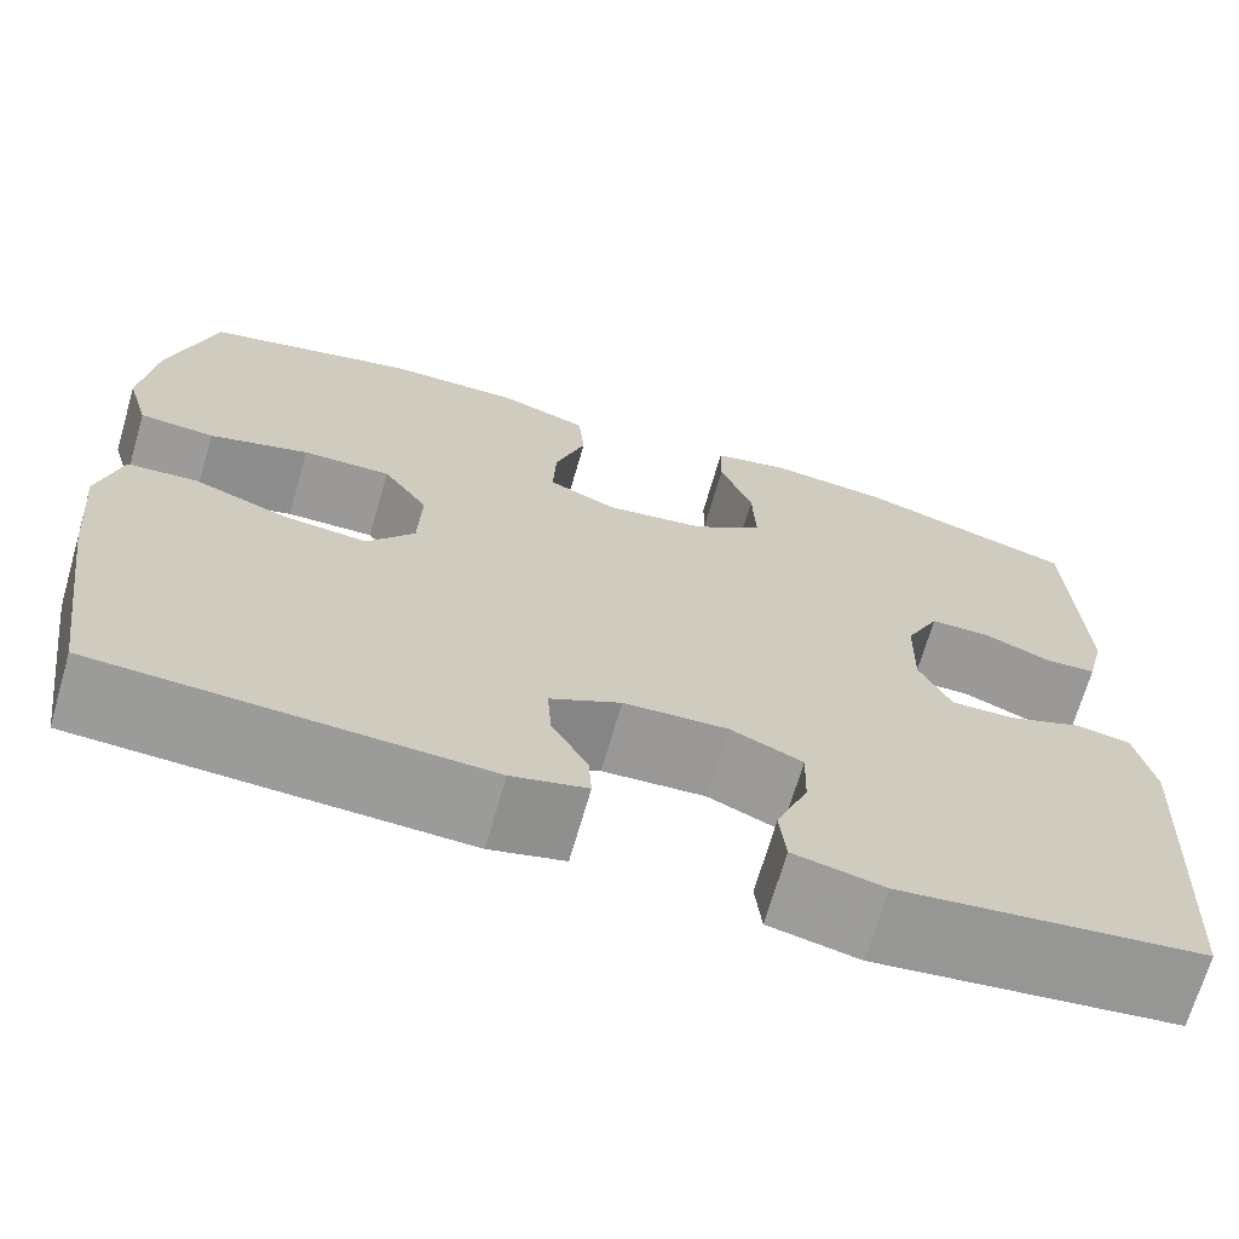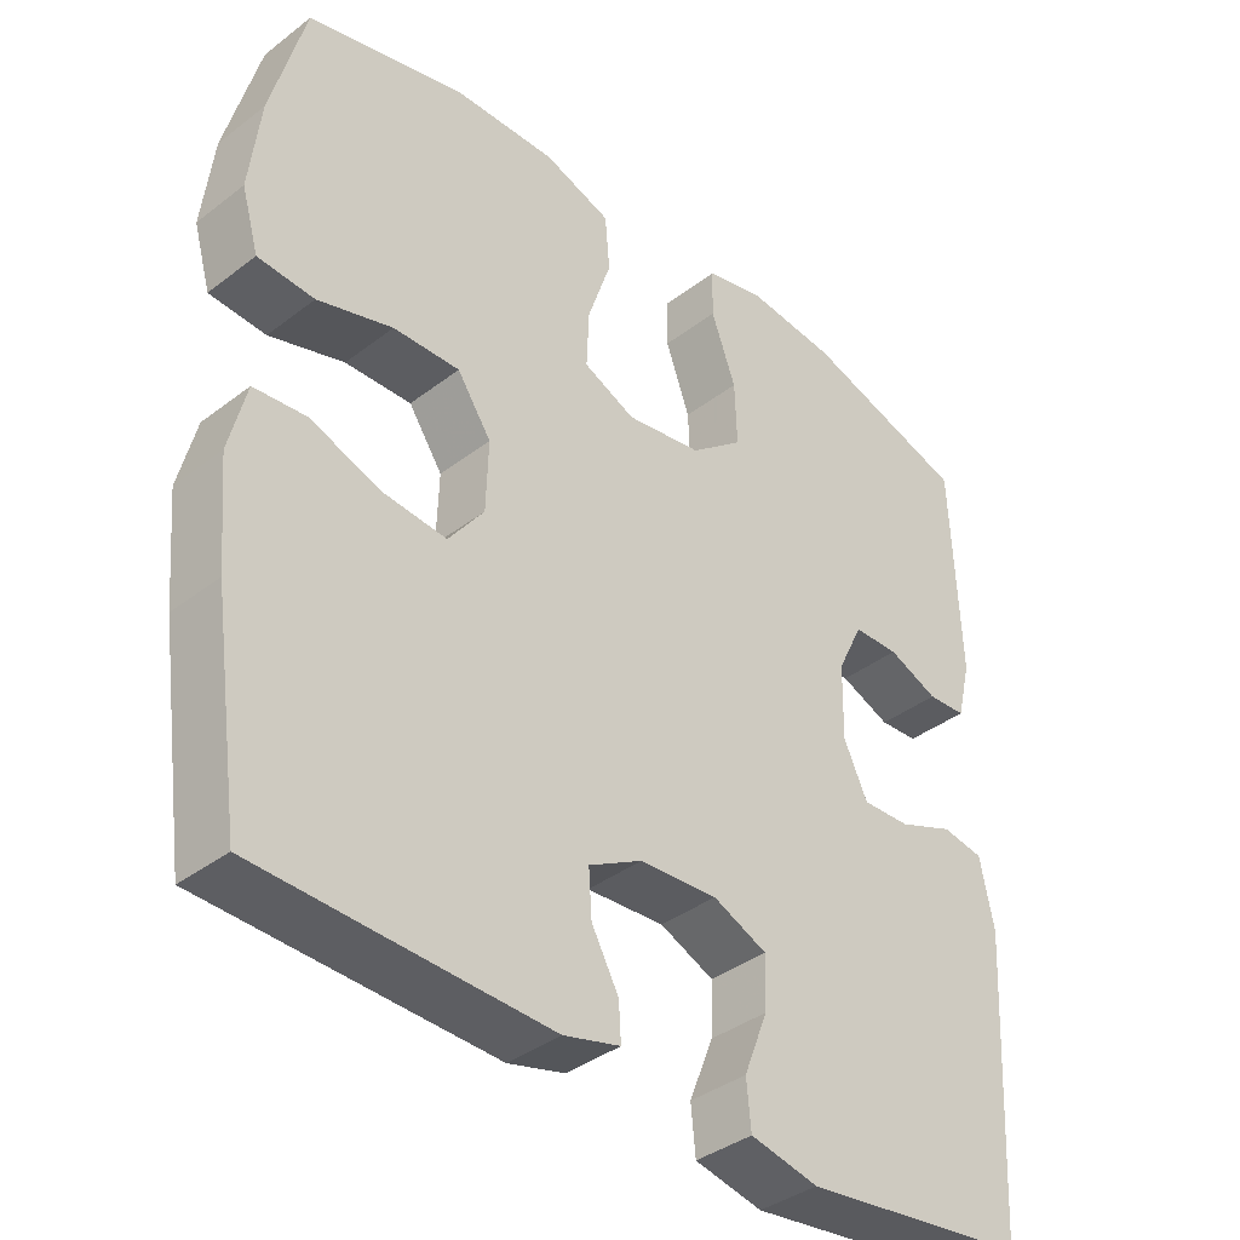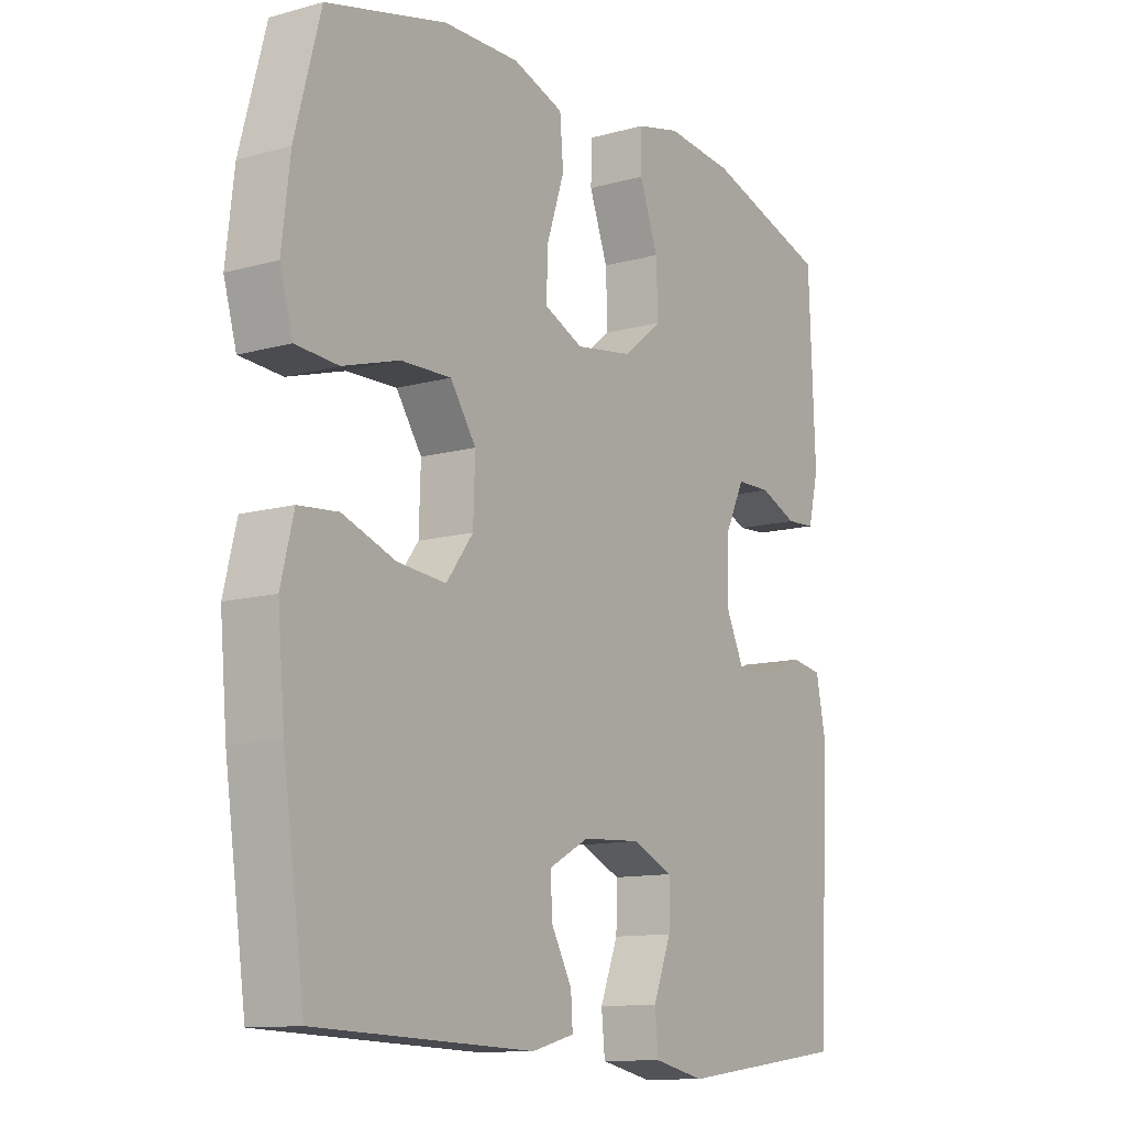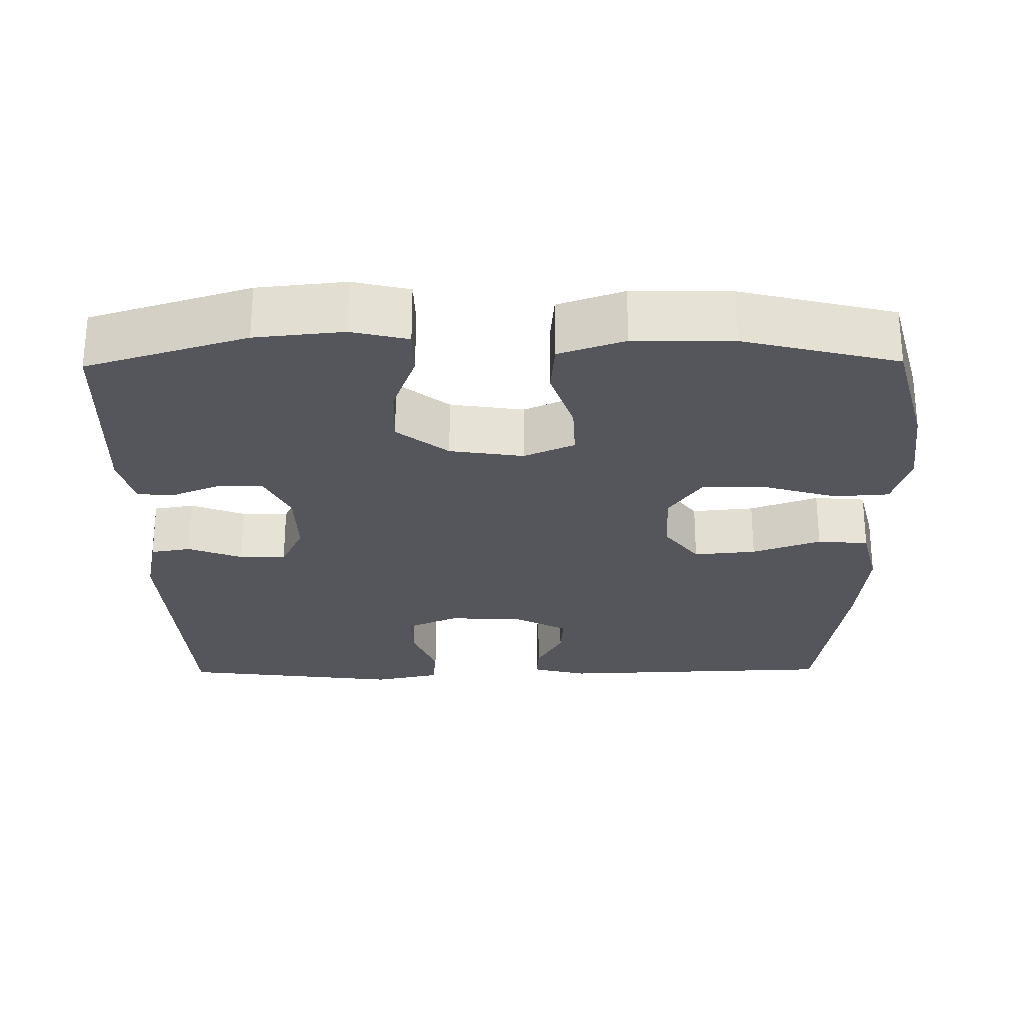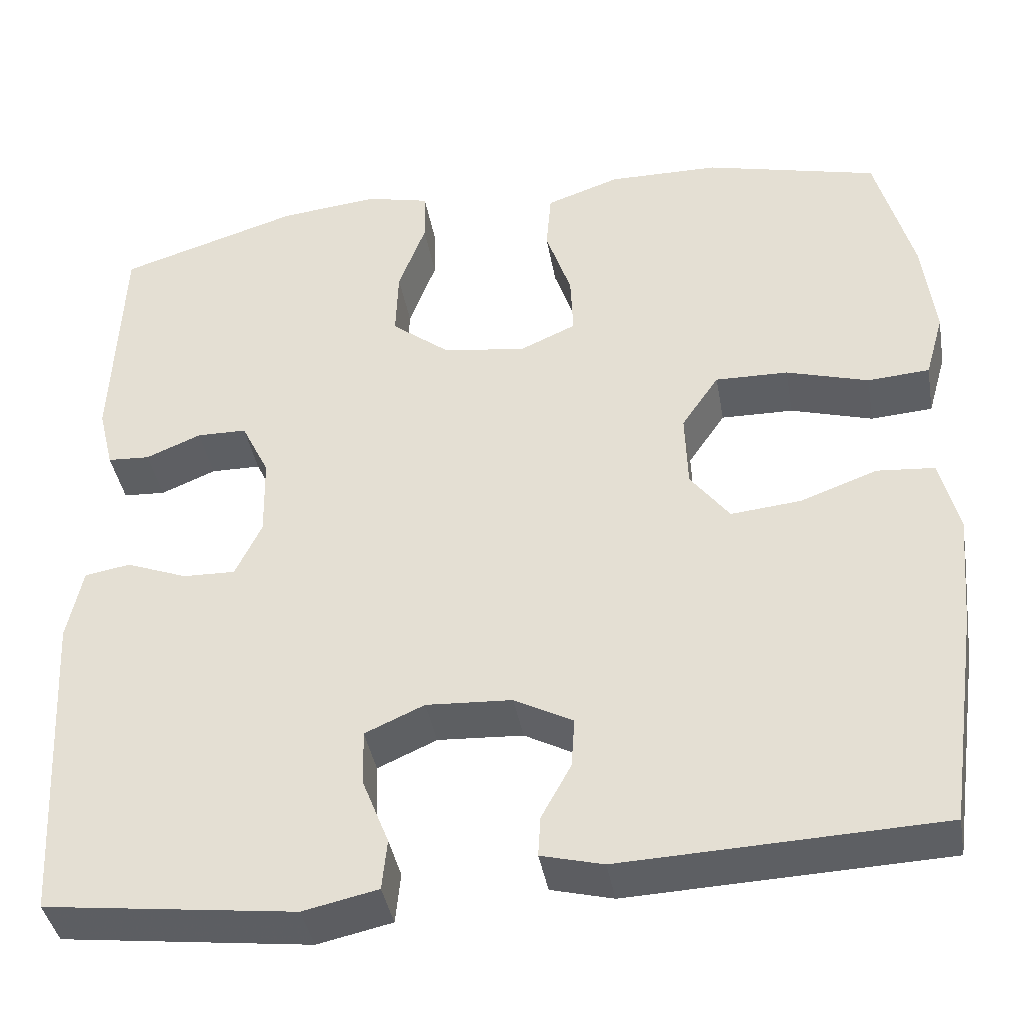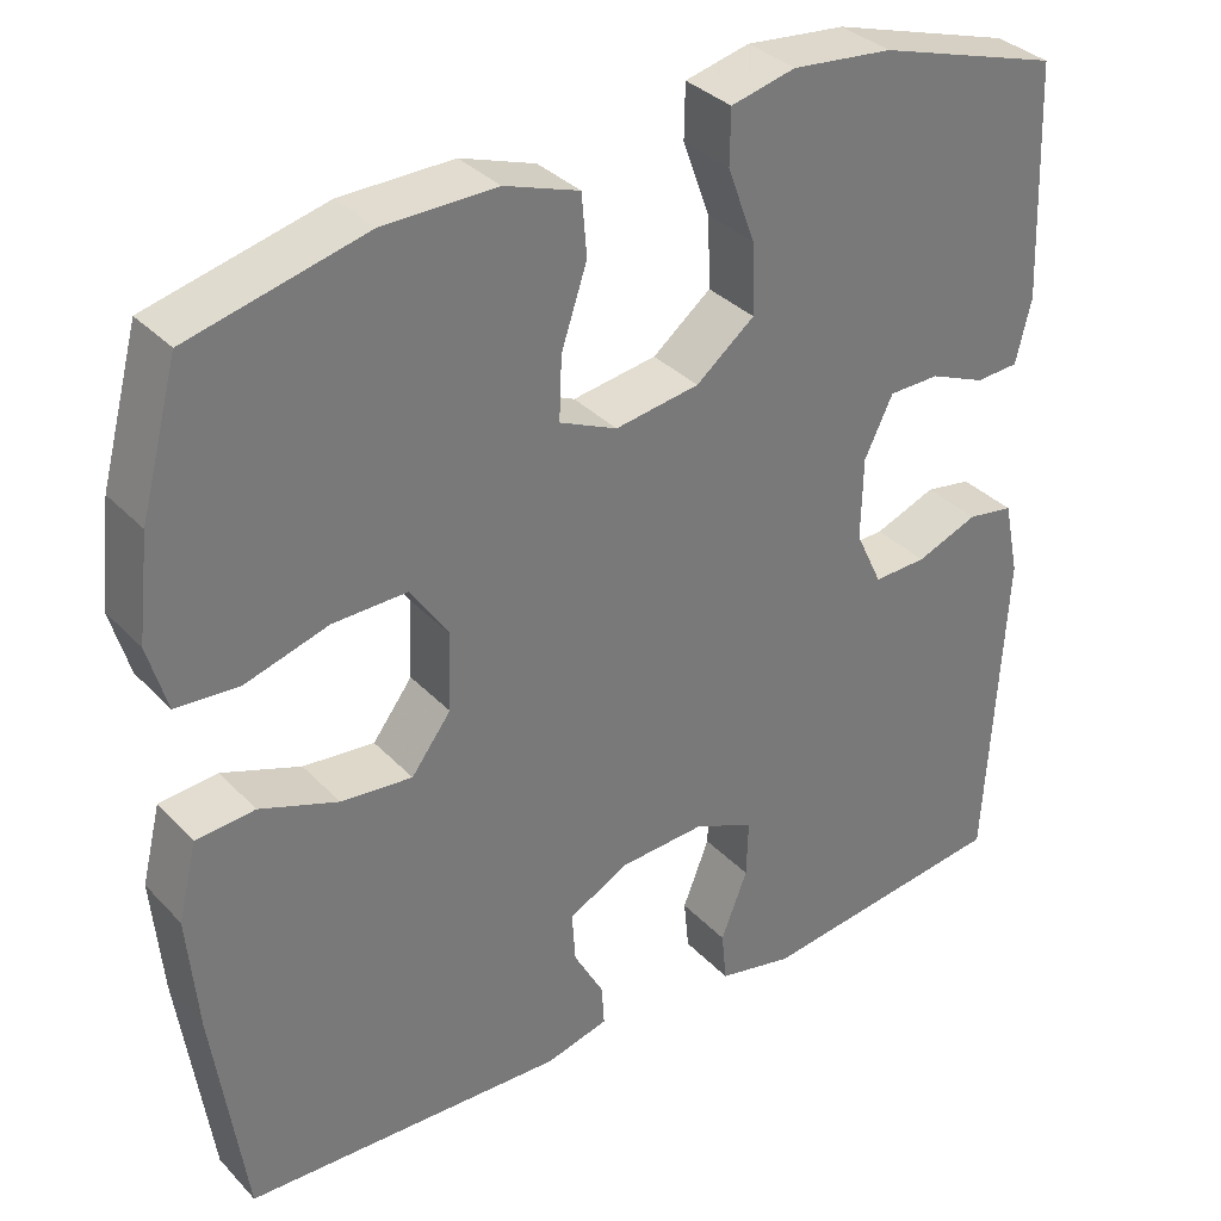
<metadata>
{"format":"obj","ext":"obj","renderer":"f3d","projection":"perspective","resolution":1024,"background":"white","views":[{"elev":-69.3,"azim":163.8,"up":"+Z"},{"elev":-37.8,"azim":134.3,"up":"+Z"},{"elev":-11.8,"azim":123.6,"up":"+Z"},{"elev":-26.2,"azim":0.7,"up":"+Y"},{"elev":-40.3,"azim":10.0,"up":"+Z"},{"elev":34.2,"azim":143.7,"up":"+Z"}]}
</metadata>
<code>
v 0.5 0.07 -0.5
v 0.126 0.07 -0.514
v 0.053 0.07 -0.495
v 0.056 0.07 -0.447
v 0.091 0.07 -0.383
v 0.095 0.07 -0.324
v 0.026 0.07 -0.287
v -0.075 0.07 -0.281
v -0.145 0.07 -0.312
v -0.143 0.07 -0.379
v -0.112 0.07 -0.458
v -0.118 0.07 -0.518
v -0.206 0.07 -0.537
v -0.5 0.07 -0.5
v -0.521 0.07 -0.12
v -0.503 0.07 -0.033
v -0.449 0.07 -0.024
v -0.377 0.07 -0.052
v -0.315 0.07 -0.054
v -0.284 0.07 0.012
v -0.286 0.07 0.108
v -0.319 0.07 0.176
v -0.378 0.07 0.177
v -0.443 0.07 0.15
v -0.493 0.07 0.153
v -0.511 0.07 0.227
v -0.5 0.07 0.5
v -0.287 0.07 0.566
v -0.17 0.07 0.578
v -0.095 0.07 0.56
v -0.094 0.07 0.497
v -0.126 0.07 0.41
v -0.129 0.07 0.328
v -0.061 0.07 0.274
v 0.037 0.07 0.259
v 0.104 0.07 0.289
v 0.101 0.07 0.362
v 0.071 0.07 0.452
v 0.077 0.07 0.523
v 0.164 0.07 0.553
v 0.295 0.07 0.551
v 0.5 0.07 0.5
v 0.544 0.07 0.336
v 0.558 0.07 0.217
v 0.536 0.07 0.14
v 0.463 0.07 0.135
v 0.366 0.07 0.164
v 0.28 0.07 0.166
v 0.236 0.07 0.101
v 0.239 0.07 0.01
v 0.285 0.07 -0.051
v 0.368 0.07 -0.043
v 0.459 0.07 -0.01
v 0.527 0.07 -0.016
v 0.549 0.07 -0.105
v 0.537 0.07 -0.24
v 0.5 0 -0.5
v 0.126 0 -0.514
v 0.053 0 -0.495
v 0.056 0 -0.447
v 0.091 0 -0.383
v 0.095 0 -0.324
v 0.026 0 -0.287
v -0.075 0 -0.281
v -0.145 0 -0.312
v -0.143 0 -0.379
v -0.112 0 -0.458
v -0.118 0 -0.518
v -0.206 0 -0.537
v -0.5 0 -0.5
v -0.521 0 -0.12
v -0.503 0 -0.033
v -0.449 0 -0.024
v -0.377 0 -0.052
v -0.315 0 -0.054
v -0.284 0 0.012
v -0.286 0 0.108
v -0.319 0 0.176
v -0.378 0 0.177
v -0.443 0 0.15
v -0.493 0 0.153
v -0.511 0 0.227
v -0.5 0 0.5
v -0.287 0 0.566
v -0.17 0 0.578
v -0.095 0 0.56
v -0.094 0 0.497
v -0.126 0 0.41
v -0.129 0 0.328
v -0.061 0 0.274
v 0.037 0 0.259
v 0.104 0 0.289
v 0.101 0 0.362
v 0.071 0 0.452
v 0.077 0 0.523
v 0.164 0 0.553
v 0.295 0 0.551
v 0.5 0 0.5
v 0.544 0 0.336
v 0.558 0 0.217
v 0.536 0 0.14
v 0.463 0 0.135
v 0.366 0 0.164
v 0.28 0 0.166
v 0.236 0 0.101
v 0.239 0 0.01
v 0.285 0 -0.051
v 0.368 0 -0.043
v 0.459 0 -0.01
v 0.527 0 -0.016
v 0.549 0 -0.105
v 0.537 0 -0.24
f 3 4 5
f 2 3 5
f 1 2 5
f 56 1 5
f 55 56 5
f 54 55 5
f 53 54 5
f 52 53 5
f 51 52 5 6
f 50 51 6 7
f 49 50 7 8
f 48 49 8 9
f 45 46 47
f 44 45 47
f 43 44 47
f 42 43 47
f 41 42 47
f 40 41 47
f 39 40 47
f 38 39 47
f 37 38 47
f 36 37 47 48
f 35 36 48 9
f 30 31 32
f 29 30 32
f 28 29 32
f 27 28 32
f 26 27 32
f 25 26 32
f 24 25 32
f 23 24 32
f 22 23 32 33
f 21 22 33 34
f 16 17 18
f 15 16 18
f 14 15 18
f 13 14 18
f 12 13 18
f 11 12 18
f 10 11 18
f 9 10 18 19
f 34 35 9
f 21 34 9
f 20 21 9
f 9 19 20
f 61 60 59
f 61 59 58
f 61 58 57
f 61 57 112
f 61 112 111
f 61 111 110
f 61 110 109
f 61 109 108
f 62 61 108 107
f 63 62 107 106
f 64 63 106 105
f 65 64 105 104
f 103 102 101
f 103 101 100
f 103 100 99
f 103 99 98
f 103 98 97
f 103 97 96
f 103 96 95
f 103 95 94
f 103 94 93
f 104 103 93 92
f 65 104 92 91
f 88 87 86
f 88 86 85
f 88 85 84
f 88 84 83
f 88 83 82
f 88 82 81
f 88 81 80
f 88 80 79
f 89 88 79 78
f 90 89 78 77
f 74 73 72
f 74 72 71
f 74 71 70
f 74 70 69
f 74 69 68
f 74 68 67
f 74 67 66
f 75 74 66 65
f 65 91 90
f 65 90 77
f 65 77 76
f 76 75 65
f 1 57 58 2
f 2 58 59 3
f 3 59 60 4
f 4 60 61 5
f 5 61 62 6
f 6 62 63 7
f 7 63 64 8
f 8 64 65 9
f 9 65 66 10
f 10 66 67 11
f 11 67 68 12
f 12 68 69 13
f 13 69 70 14
f 14 70 71 15
f 15 71 72 16
f 16 72 73 17
f 17 73 74 18
f 18 74 75 19
f 19 75 76 20
f 20 76 77 21
f 21 77 78 22
f 22 78 79 23
f 23 79 80 24
f 24 80 81 25
f 25 81 82 26
f 26 82 83 27
f 27 83 84 28
f 28 84 85 29
f 29 85 86 30
f 30 86 87 31
f 31 87 88 32
f 32 88 89 33
f 33 89 90 34
f 34 90 91 35
f 35 91 92 36
f 36 92 93 37
f 37 93 94 38
f 38 94 95 39
f 39 95 96 40
f 40 96 97 41
f 41 97 98 42
f 42 98 99 43
f 43 99 100 44
f 44 100 101 45
f 45 101 102 46
f 46 102 103 47
f 47 103 104 48
f 48 104 105 49
f 49 105 106 50
f 50 106 107 51
f 51 107 108 52
f 52 108 109 53
f 53 109 110 54
f 54 110 111 55
f 55 111 112 56
f 56 112 57 1

</code>
